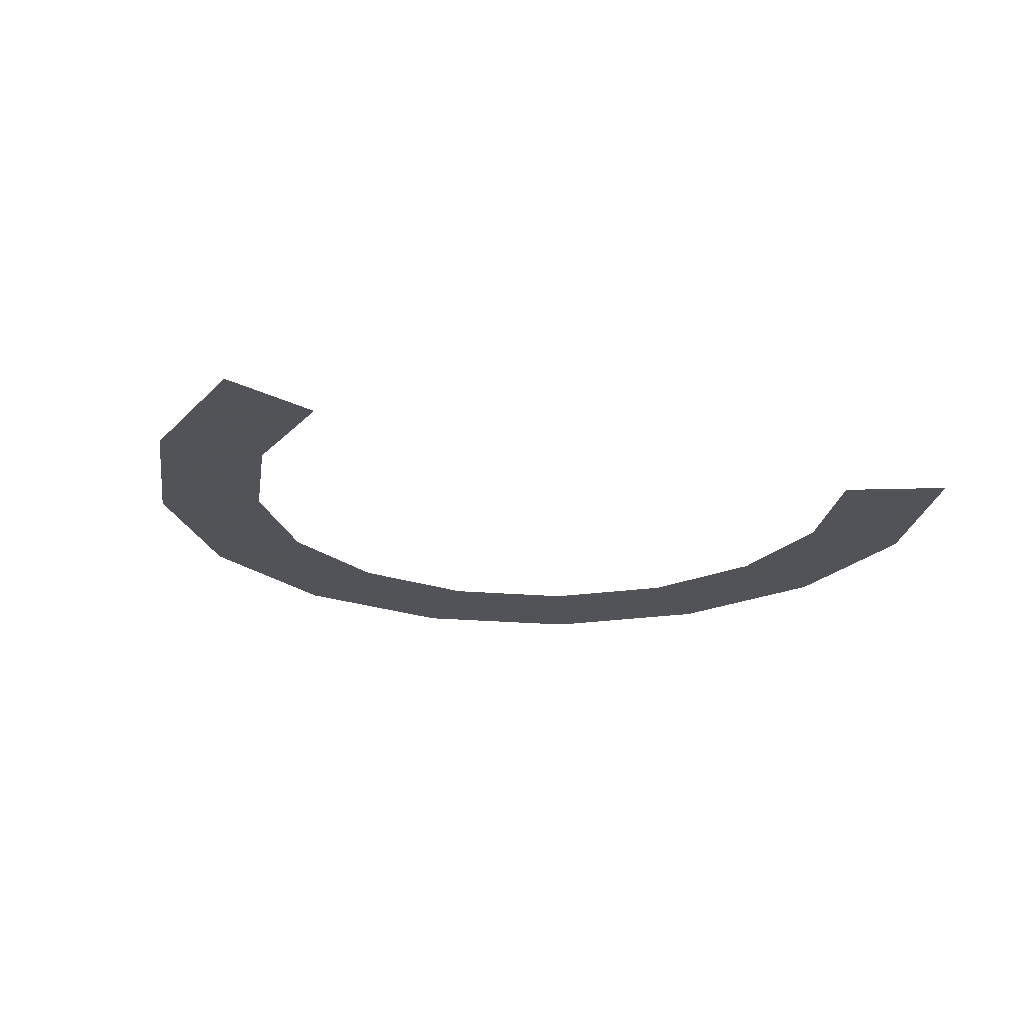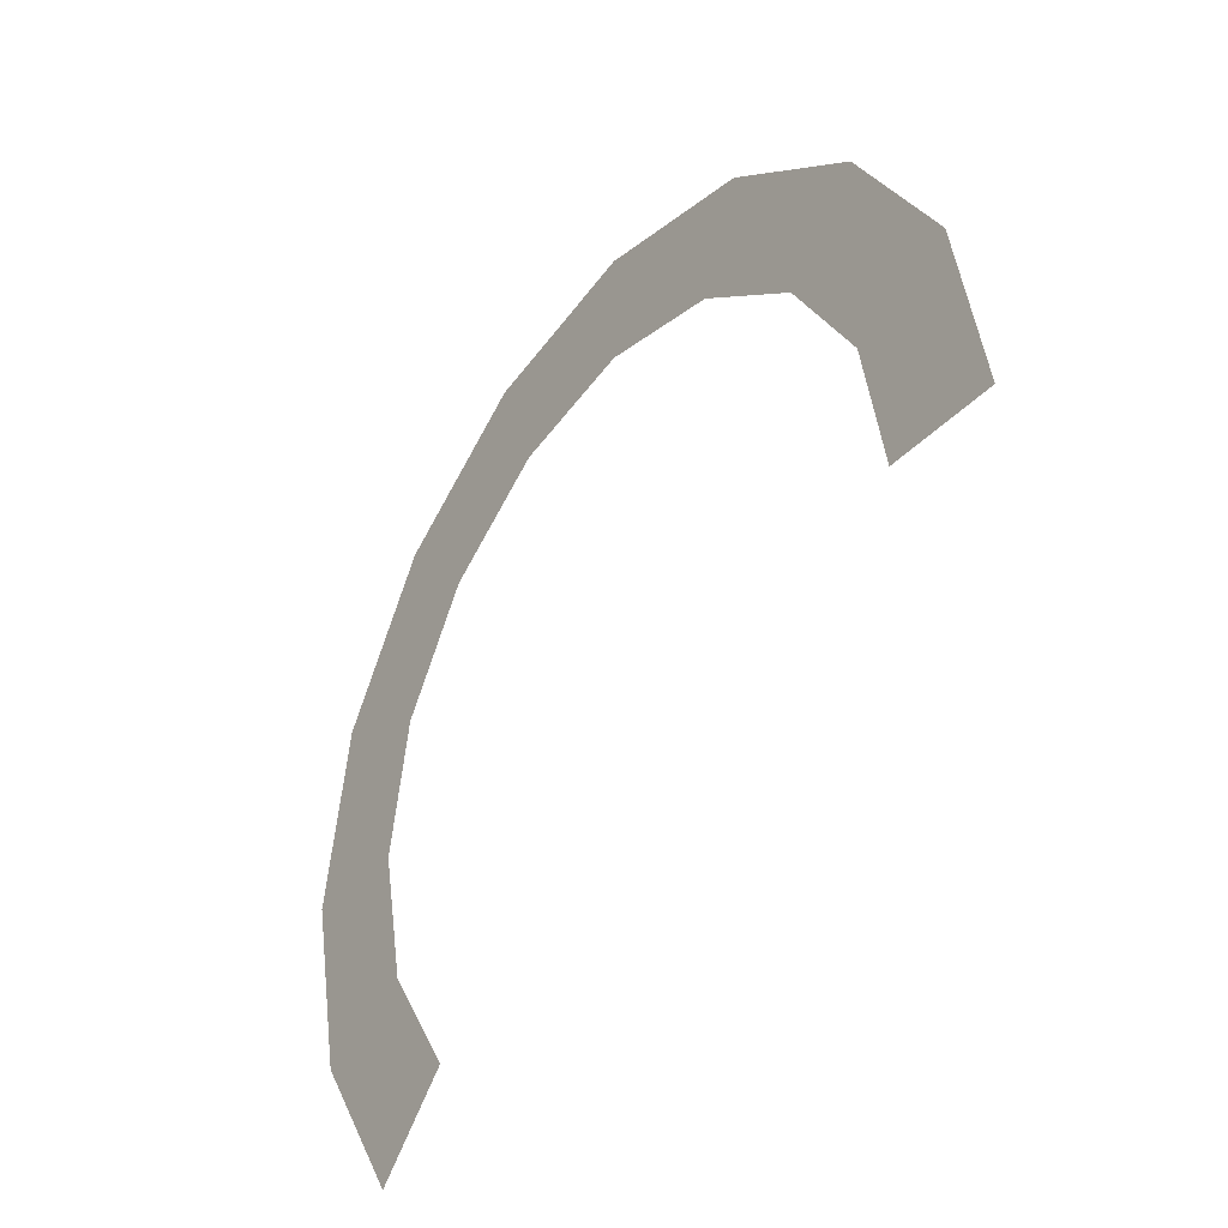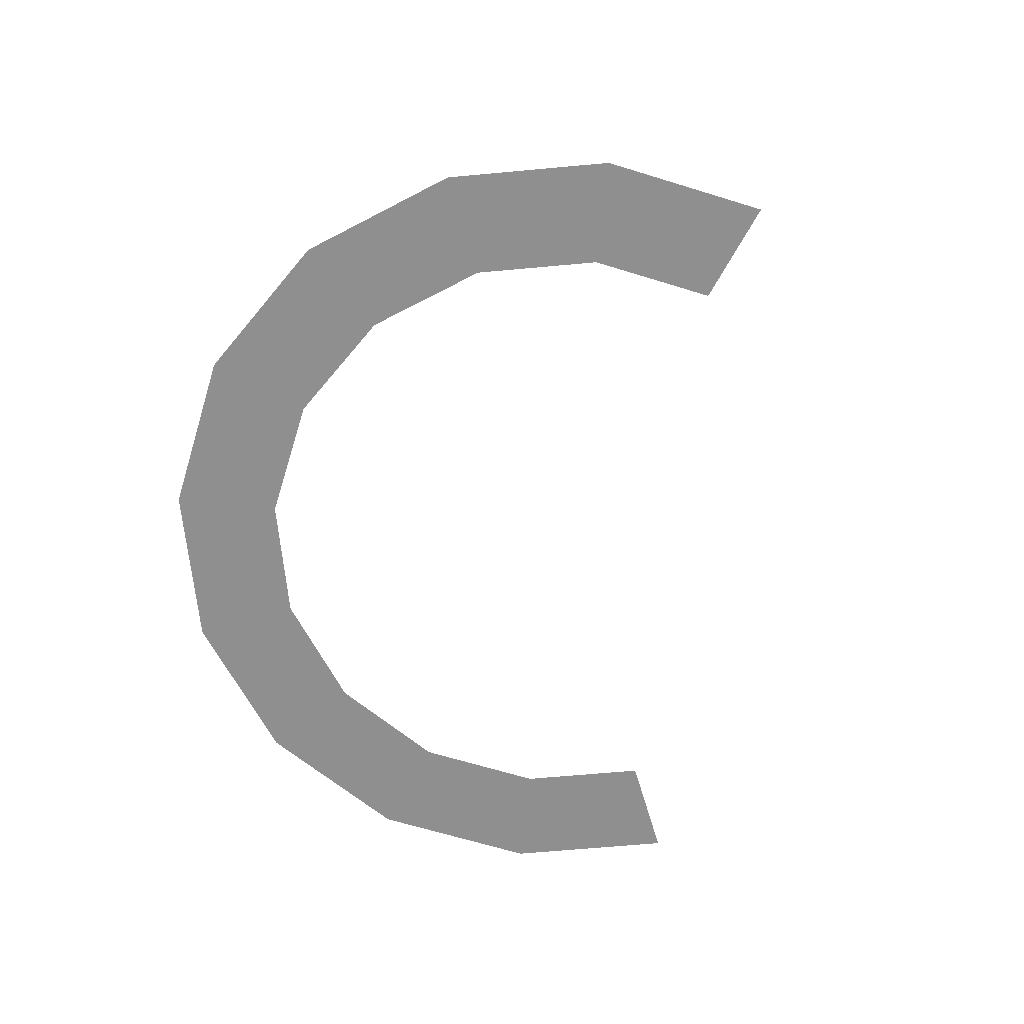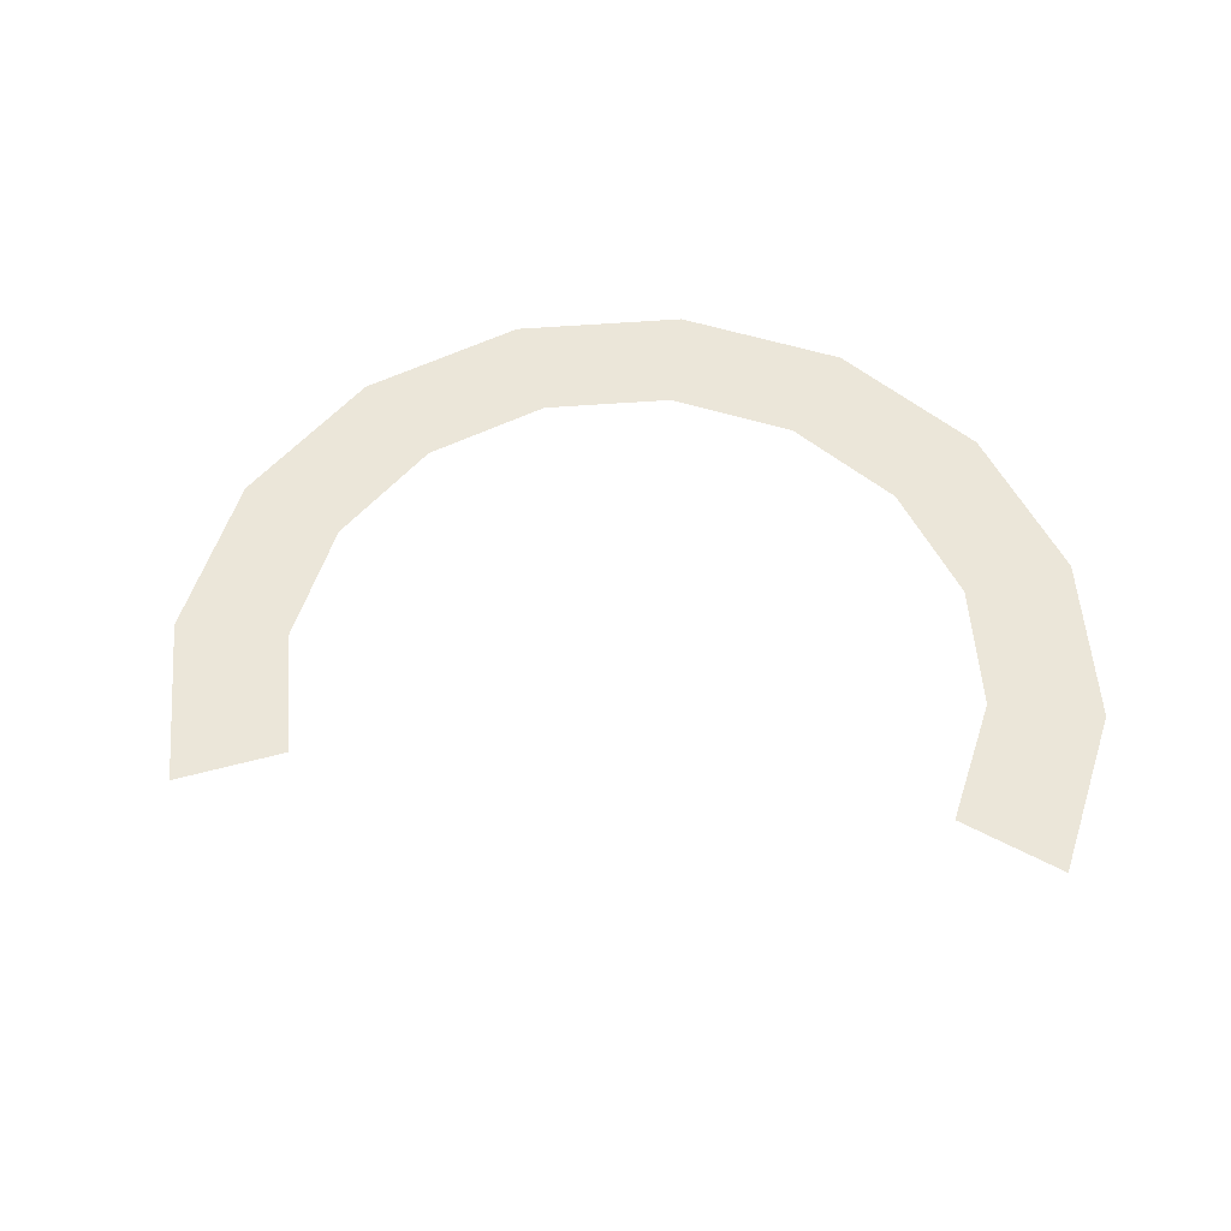
<metadata>
{"format":"obj","ext":"obj","renderer":"f3d","projection":"perspective","resolution":1024,"background":"white","views":[{"elev":-22.5,"azim":137.9,"up":"+Y"},{"elev":-35.5,"azim":54.3,"up":"+Z"},{"elev":-65.4,"azim":61.5,"up":"+Y"},{"elev":55.6,"azim":164.2,"up":"+Y"}]}
</metadata>
<code>
v 0.2 0 0
v 0.1848 0 0.07654
v 0.1386 0 0.0574
v 0.15 0 0
v 0.1848 0 0.07654
v 0.1414 0 0.1414
v 0.1061 0 0.1061
v 0.1386 0 0.0574
v 0.1414 0 0.1414
v 0.07654 0 0.1848
v 0.0574 0 0.1386
v 0.1061 0 0.1061
v 0.07654 0 0.1848
v 0 0 0.2
v 0 0 0.15
v 0.0574 0 0.1386
v 0 0 0.2
v -0.07654 0 0.1848
v -0.0574 0 0.1386
v 0 0 0.15
v -0.07654 0 0.1848
v -0.1414 0 0.1414
v -0.1061 0 0.1061
v -0.0574 0 0.1386
v -0.1414 0 0.1414
v -0.1848 0 0.07654
v -0.1386 0 0.0574
v -0.1061 0 0.1061
v -0.1848 0 0.07654
v -0.2 0 0
v -0.15 0 0
v -0.1386 0 0.0574
v -0.2 0 0
v -0.1848 0 -0.07654
v -0.1386 0 -0.0574
v -0.15 0 0
v -0.1848 0 -0.07654
v -0.1414 0 -0.1414
v -0.1061 0 -0.1061
v -0.1386 0 -0.0574
g mesh3666
f 1 2 3
f 3 4 1
f 5 6 7
f 7 8 5
f 9 10 11
f 11 12 9
f 13 14 15
f 15 16 13
f 17 18 19
f 19 20 17
f 21 22 23
f 23 24 21
f 25 26 27
f 27 28 25
f 29 30 31
f 31 32 29
f 33 34 35
f 35 36 33
f 37 38 39
f 39 40 37

</code>
